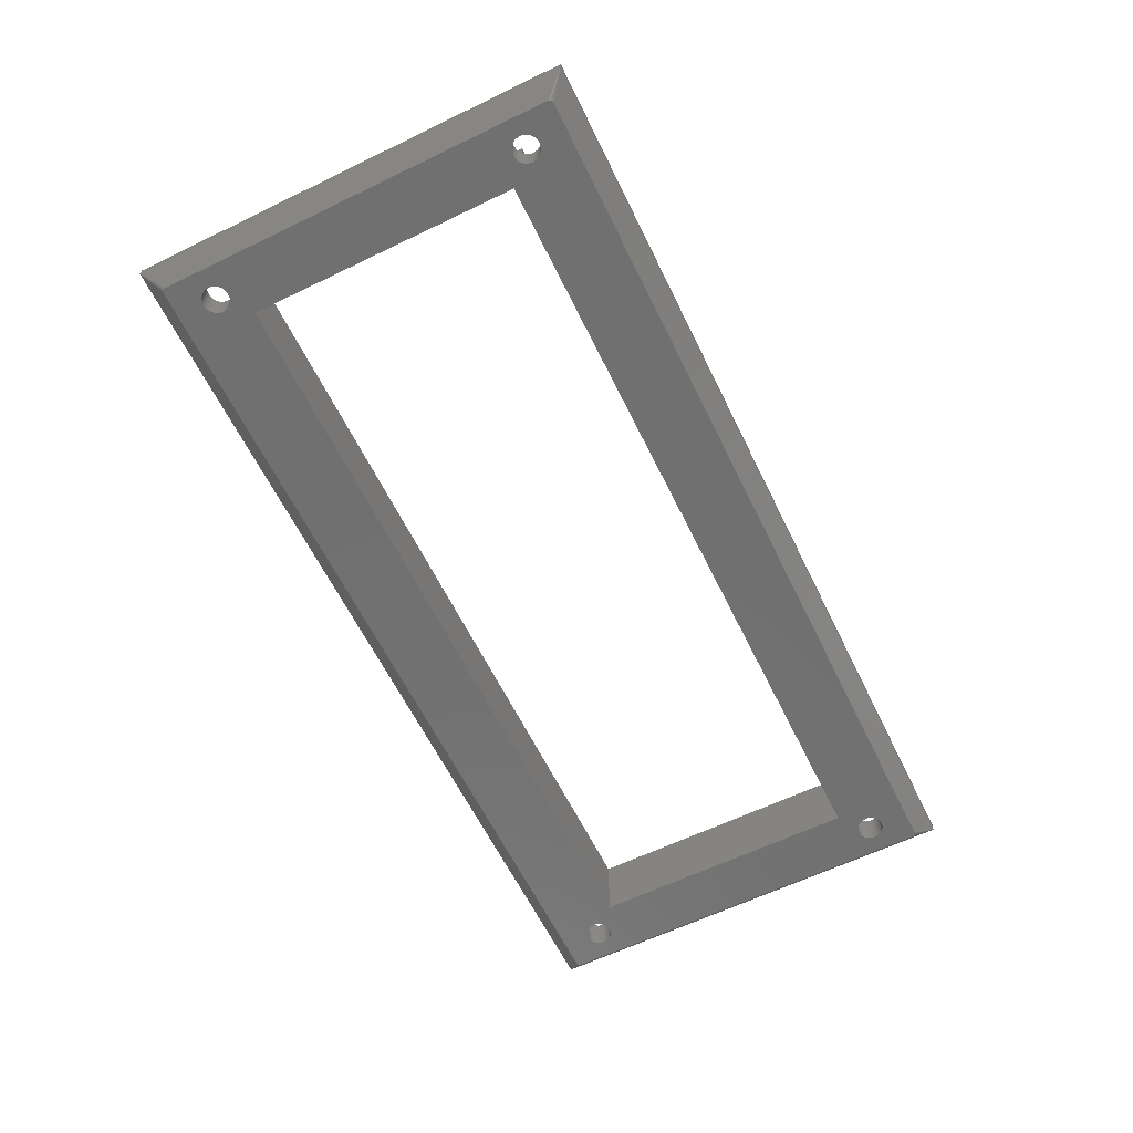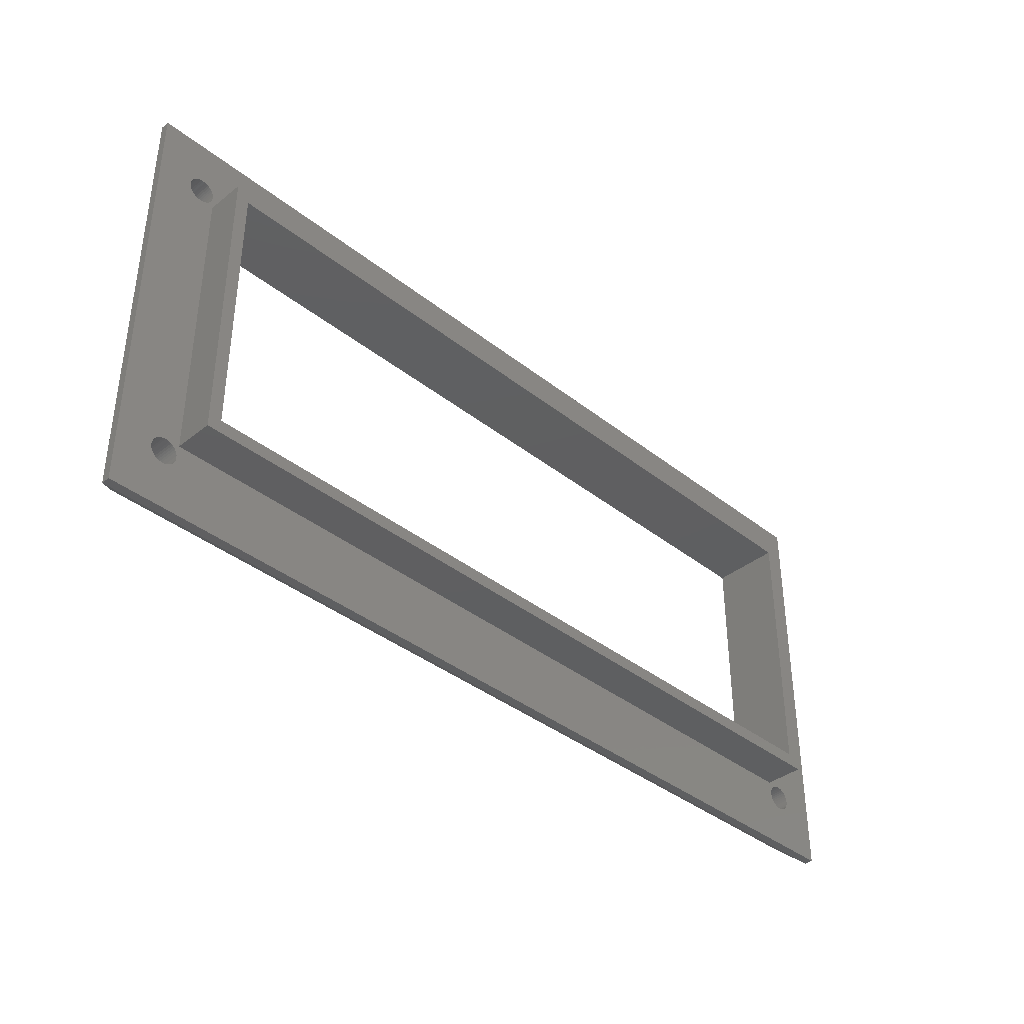
<metadata>
{"format":"stl","ext":"stl","renderer":"f3d","projection":"perspective","resolution":1024,"background":"white","views":[{"elev":-62.3,"azim":116.1,"up":"+Z"},{"elev":-38.4,"azim":-44.9,"up":"+Y"}]}
</metadata>
<code>
# stl→obj: 388 verts, 792 faces
v -50.57 -22.85 -1
v -52.62 -25.12 1.5
v -50.6 -22.78 -1
v -50.62 -22.7 -1
v -50.62 -22.62 -1
v -52.62 25.12 1.5
v -50.62 22.62 -1
v -52.62 -25.12 2.5
v -52.62 25.12 2.5
v 52.62 -25.12 1.5
v 52.62 -25.12 2.5
v -50.12 -23.12 -1
v 50.12 -23.12 -1
v -50.2 -23.12 -1
v -50.28 -23.1 -1
v -50.35 -23.07 -1
v -50.42 -23.03 -1
v -50.48 -22.98 -1
v -50.53 -22.92 -1
v -50.62 22.7 -1
v -50.6 22.78 -1
v -50.57 22.85 -1
v -50.53 22.92 -1
v -50.48 22.98 -1
v -50.42 23.03 -1
v -50.35 23.07 -1
v -50.28 23.1 -1
v -50.2 23.12 -1
v -50.12 23.12 -1
v -46.06 19.56 -1
v 50.12 23.12 -1
v 48.62 -18.5 -1
v 50.62 22.62 -1
v 50.62 -22.62 -1
v 50.62 -22.7 -1
v 50.6 -22.78 -1
v 50.57 -22.85 -1
v 50.53 -22.92 -1
v 50.48 -22.98 -1
v 50.42 -23.03 -1
v 50.35 -23.07 -1
v 50.28 -23.1 -1
v 50.2 -23.12 -1
v -48.62 -18.5 -1
v -48.61 -18.73 -1
v -48.55 -18.96 -1
v -48.46 -19.18 -1
v -48.34 -19.38 -1
v -48.19 -19.56 -1
v -48.01 -19.71 -1
v -47.81 -19.84 -1
v -47.59 -19.93 -1
v -47.36 -19.98 -1
v -47.12 -20 -1
v -46.89 -19.98 -1
v -46.66 -19.93 -1
v -46.44 -19.84 -1
v 44 -15.5 -1
v -46.06 -17.44 -1
v -46.24 -17.29 -1
v -45.91 -17.62 -1
v -45.79 -17.82 -1
v -45.7 -18.04 -1
v -45.64 -18.27 -1
v -45.62 -18.5 -1
v -45.64 -18.73 -1
v -45.7 -18.96 -1
v -45.79 -19.18 -1
v -45.91 -19.38 -1
v -46.06 -19.56 -1
v -46.24 -19.71 -1
v -46.44 -17.16 -1
v -46.66 17.07 -1
v -46.89 17.02 -1
v -46.66 -17.07 -1
v -46.89 -17.02 -1
v -47.12 -17 -1
v -47.36 -17.02 -1
v -47.59 -17.07 -1
v -47.81 -17.16 -1
v -48.01 -17.29 -1
v -48.19 -17.44 -1
v -48.34 -17.62 -1
v -48.46 -17.82 -1
v -48.55 -18.04 -1
v -48.61 -18.27 -1
v -48.62 18.5 -1
v -48.61 18.27 -1
v -48.55 18.04 -1
v -48.46 17.82 -1
v -48.34 17.62 -1
v -48.19 17.44 -1
v -48.01 17.29 -1
v -47.81 17.16 -1
v -47.59 17.07 -1
v -47.36 17.02 -1
v -47.12 17 -1
v -44 15.5 -1
v -46.44 17.16 -1
v -46.24 17.29 -1
v -46.06 17.44 -1
v -45.91 17.62 -1
v -45.79 17.82 -1
v -45.7 18.04 -1
v -45.64 18.27 -1
v -45.62 18.5 -1
v -45.64 18.73 -1
v 50.2 23.12 -1
v -46.44 19.84 -1
v -46.24 19.71 -1
v -47.12 20 -1
v -46.89 19.98 -1
v -45.7 18.96 -1
v -46.66 19.93 -1
v -45.79 19.18 -1
v -45.91 19.38 -1
v 50.28 23.1 -1
v -47.36 19.98 -1
v -47.59 19.93 -1
v -47.81 19.84 -1
v -48.01 19.71 -1
v -48.19 19.56 -1
v -48.34 19.38 -1
v -48.46 19.18 -1
v -48.55 18.96 -1
v -48.61 18.73 -1
v -44 -15.5 -1
v 48.46 17.82 -1
v 46.66 -19.93 -1
v 46.44 -19.84 -1
v 45.62 -18.5 -1
v 45.79 -17.82 -1
v 45.91 -17.62 -1
v 45.64 -18.73 -1
v 45.7 -18.96 -1
v 45.79 -19.18 -1
v 45.91 -19.38 -1
v 46.06 -19.56 -1
v 46.24 -19.71 -1
v 46.89 -19.98 -1
v 47.12 -20 -1
v 47.36 -19.98 -1
v 47.59 -19.93 -1
v 46.06 17.44 -1
v 44 15.5 -1
v 45.91 17.62 -1
v 48.01 -19.71 -1
v 47.81 -19.84 -1
v 47.36 -17.02 -1
v 47.59 -17.07 -1
v 48.61 -18.27 -1
v 48.01 -17.29 -1
v 48.19 -17.44 -1
v 48.19 -19.56 -1
v 48.34 -17.62 -1
v 48.34 -19.38 -1
v 48.46 -17.82 -1
v 48.46 -19.18 -1
v 48.55 -18.04 -1
v 48.55 -18.96 -1
v 48.61 -18.73 -1
v 47.81 -17.16 -1
v 46.06 -17.44 -1
v 47.12 -17 -1
v 46.89 -17.02 -1
v 46.66 -17.07 -1
v 46.44 -17.16 -1
v 46.24 -17.29 -1
v 45.7 -18.04 -1
v 45.64 -18.27 -1
v 45.62 18.5 -1
v 45.64 18.27 -1
v 47.36 19.98 -1
v 47.59 19.93 -1
v 45.7 18.04 -1
v 47.81 19.84 -1
v 45.79 17.82 -1
v 48.01 19.71 -1
v 46.24 17.29 -1
v 48.19 19.56 -1
v 46.44 17.16 -1
v 46.66 17.07 -1
v 48.34 19.38 -1
v 46.89 17.02 -1
v 48.46 19.18 -1
v 47.12 17 -1
v 47.36 17.02 -1
v 48.55 18.96 -1
v 47.59 17.07 -1
v 48.61 18.73 -1
v 47.81 17.16 -1
v 48.01 17.29 -1
v 48.62 18.5 -1
v 48.19 17.44 -1
v 48.61 18.27 -1
v 48.34 17.62 -1
v 48.55 18.04 -1
v 47.12 20 -1
v 46.89 19.98 -1
v 46.66 19.93 -1
v 46.44 19.84 -1
v 50.35 23.07 -1
v 50.42 23.03 -1
v 50.48 22.98 -1
v 50.53 22.92 -1
v 50.57 22.85 -1
v 50.6 22.78 -1
v 50.62 22.7 -1
v 46.24 19.71 -1
v 46.06 19.56 -1
v 45.91 19.38 -1
v 45.79 19.18 -1
v 45.7 18.96 -1
v 45.64 18.73 -1
v 52.62 25.12 1.5
v 52.62 25.12 2.5
v -46.24 -19.71 2.5
v -48.61 -18.73 2.5
v -45.64 -18.73 2.5
v -45.7 -18.96 2.5
v -48.62 -18.5 2.5
v -45.62 -18.5 2.5
v -48.61 -18.27 2.5
v -45.64 -18.27 2.5
v -48.55 -18.04 2.5
v -45.7 -18.04 2.5
v -48.46 -17.82 2.5
v -45.79 -17.82 2.5
v -48.34 -17.62 2.5
v -45.91 -17.62 2.5
v -48.19 -17.44 2.5
v -46.06 -17.44 2.5
v -48.01 -17.29 2.5
v -46.44 -19.84 2.5
v -47.81 -17.16 2.5
v -47.59 -17.07 2.5
v -46.44 -17.16 2.5
v -46.24 -17.29 2.5
v -47.36 -17.02 2.5
v -46.66 -17.07 2.5
v -47.12 -17 2.5
v -45.5 -17 2.5
v -46.89 -17.02 2.5
v -45.79 -19.18 2.5
v -45.91 -19.38 2.5
v -46.06 -19.56 2.5
v -46.66 -19.93 2.5
v -46.06 17.44 2.5
v -46.24 17.29 2.5
v -45.5 17 2.5
v -46.89 -19.98 2.5
v -47.12 -20 2.5
v -47.36 -19.98 2.5
v -47.59 -19.93 2.5
v -47.81 -19.84 2.5
v -48.01 -19.71 2.5
v -48.19 -19.56 2.5
v -48.34 -19.38 2.5
v -48.46 -19.18 2.5
v -48.55 -18.96 2.5
v -48.61 18.27 2.5
v -45.91 17.62 2.5
v -48.62 18.5 2.5
v -45.91 19.38 2.5
v 45.5 17 2.5
v -46.06 19.56 2.5
v -48.61 18.73 2.5
v -45.79 19.18 2.5
v -48.55 18.96 2.5
v -45.7 18.96 2.5
v -48.46 19.18 2.5
v -45.64 18.73 2.5
v -48.34 19.38 2.5
v -48.19 19.56 2.5
v -48.01 19.71 2.5
v -47.81 19.84 2.5
v -47.59 19.93 2.5
v -47.36 19.98 2.5
v -47.12 20 2.5
v -46.89 19.98 2.5
v -46.66 19.93 2.5
v -46.44 19.84 2.5
v -46.24 19.71 2.5
v -46.44 17.16 2.5
v -46.66 17.07 2.5
v -46.89 17.02 2.5
v -47.12 17 2.5
v -47.36 17.02 2.5
v -47.59 17.07 2.5
v -47.81 17.16 2.5
v -48.01 17.29 2.5
v -48.19 17.44 2.5
v -48.34 17.62 2.5
v -48.46 17.82 2.5
v -48.55 18.04 2.5
v 47.12 17 2.5
v 45.64 18.27 2.5
v 47.81 -19.84 2.5
v 47.59 -19.93 2.5
v 47.12 -20 2.5
v 46.89 -19.98 2.5
v 45.5 -17 2.5
v 45.64 -18.73 2.5
v 45.62 -18.5 2.5
v 47.36 -19.98 2.5
v 45.64 -18.27 2.5
v 46.24 19.71 2.5
v 46.44 19.84 2.5
v 45.7 -18.04 2.5
v 45.79 -17.82 2.5
v 48.46 -17.82 2.5
v 48.55 -18.04 2.5
v 45.91 -17.62 2.5
v 46.06 -17.44 2.5
v 46.24 -17.29 2.5
v 48.19 -19.56 2.5
v 48.01 -19.71 2.5
v 46.44 -17.16 2.5
v 48.34 -19.38 2.5
v 46.66 -17.07 2.5
v 46.89 -17.02 2.5
v 47.12 -17 2.5
v 48.55 -18.96 2.5
v 48.46 -19.18 2.5
v 47.36 -17.02 2.5
v 48.61 -18.73 2.5
v 47.59 -17.07 2.5
v 47.81 -17.16 2.5
v 48.01 -17.29 2.5
v 48.61 -18.27 2.5
v 48.62 -18.5 2.5
v 48.19 -17.44 2.5
v 48.34 -17.62 2.5
v 46.66 -19.93 2.5
v 46.44 -19.84 2.5
v 45.7 18.04 2.5
v 45.62 18.5 2.5
v 45.64 18.73 2.5
v 45.7 18.96 2.5
v 45.79 19.18 2.5
v 45.91 19.38 2.5
v 46.06 19.56 2.5
v 46.66 19.93 2.5
v 46.89 19.98 2.5
v 47.12 20 2.5
v 47.36 19.98 2.5
v 47.59 19.93 2.5
v 47.81 19.84 2.5
v 48.01 19.71 2.5
v 48.62 18.5 2.5
v 48.61 18.27 2.5
v 46.89 17.02 2.5
v 48.34 17.62 2.5
v 48.19 17.44 2.5
v 48.19 19.56 2.5
v 48.46 17.82 2.5
v 48.34 19.38 2.5
v 48.55 18.04 2.5
v 48.46 19.18 2.5
v 48.55 18.96 2.5
v 48.61 18.73 2.5
v 48.01 17.29 2.5
v 47.81 17.16 2.5
v 47.59 17.07 2.5
v 47.36 17.02 2.5
v 46.66 17.07 2.5
v 46.06 17.44 2.5
v 45.91 17.62 2.5
v 46.24 17.29 2.5
v 46.44 17.16 2.5
v 45.79 17.82 2.5
v -45.79 17.82 2.5
v -45.7 18.04 2.5
v -45.64 18.27 2.5
v -45.62 18.5 2.5
v 46.24 -19.71 2.5
v 46.06 -19.56 2.5
v 45.91 -19.38 2.5
v 45.79 -19.18 2.5
v 45.7 -18.96 2.5
v -44 15.5 7
v -44 -15.5 7
v 44 15.5 7
v 44 -15.5 7
v -45.5 -17 7
v -45.5 17 7
v 45.5 -17 7
v 45.5 17 7
f 1 2 3
f 3 2 4
f 4 2 5
f 2 6 5
f 5 6 7
f 2 8 6
f 6 8 9
f 8 2 10
f 11 8 10
f 10 2 12
f 13 10 12
f 12 2 14
f 14 2 15
f 15 2 16
f 16 2 17
f 17 2 18
f 18 2 19
f 19 2 1
f 5 7 4
f 4 7 20
f 4 20 21
f 4 21 22
f 4 22 23
f 4 23 24
f 4 24 25
f 4 25 26
f 4 26 27
f 4 27 28
f 4 28 29
f 30 29 31
f 32 33 34
f 4 34 35
f 4 35 36
f 4 36 37
f 4 37 38
f 4 38 39
f 4 39 40
f 4 40 41
f 4 41 42
f 4 42 43
f 4 43 13
f 4 13 12
f 4 12 14
f 4 14 15
f 4 15 16
f 4 16 17
f 4 17 18
f 4 18 19
f 4 19 1
f 4 1 3
f 4 29 44
f 4 44 45
f 4 45 46
f 4 46 47
f 4 47 48
f 4 48 49
f 4 49 50
f 4 50 51
f 4 51 52
f 4 52 53
f 4 53 54
f 4 54 55
f 4 55 56
f 4 56 57
f 58 59 60
f 58 61 59
f 58 62 61
f 58 63 62
f 58 64 63
f 58 65 64
f 58 66 65
f 58 67 66
f 58 68 67
f 58 69 68
f 58 70 69
f 58 71 70
f 72 29 60
f 73 31 74
f 75 29 72
f 76 29 75
f 77 29 76
f 78 29 77
f 79 29 78
f 80 29 79
f 81 29 80
f 82 29 81
f 83 29 82
f 84 29 83
f 85 29 84
f 86 29 85
f 44 29 86
f 60 29 87
f 60 87 88
f 60 88 89
f 60 89 90
f 60 90 91
f 60 91 92
f 60 92 93
f 60 93 94
f 60 94 95
f 60 95 96
f 60 96 97
f 98 97 31
f 97 74 31
f 99 31 73
f 100 31 99
f 101 31 100
f 102 31 101
f 103 31 102
f 104 31 103
f 105 31 104
f 106 31 105
f 107 31 106
f 98 31 108
f 109 29 110
f 111 29 112
f 107 113 31
f 112 29 114
f 113 115 31
f 114 29 109
f 115 116 31
f 110 29 30
f 116 30 31
f 98 108 117
f 118 29 111
f 119 29 118
f 120 29 119
f 121 29 120
f 122 29 121
f 123 29 122
f 124 29 123
f 125 29 124
f 126 29 125
f 87 29 126
f 60 97 98
f 58 4 57
f 60 98 127
f 58 57 71
f 128 33 58
f 129 34 130
f 4 58 131
f 132 58 133
f 4 131 134
f 4 134 135
f 4 135 136
f 4 136 137
f 4 137 138
f 4 138 139
f 4 139 34
f 139 130 34
f 140 34 129
f 141 34 140
f 142 34 141
f 143 34 142
f 144 145 146
f 147 34 148
f 143 148 34
f 149 58 150
f 151 33 32
f 152 33 153
f 147 154 34
f 153 33 155
f 154 156 34
f 155 33 157
f 156 158 34
f 157 33 159
f 158 160 34
f 159 33 151
f 160 161 34
f 161 32 34
f 162 33 152
f 58 33 162
f 58 162 150
f 133 58 163
f 58 149 164
f 58 164 165
f 58 165 166
f 58 166 167
f 58 167 168
f 58 168 163
f 169 58 132
f 170 58 169
f 131 58 170
f 171 172 145
f 173 33 174
f 172 175 145
f 174 33 176
f 175 177 145
f 177 146 145
f 176 33 178
f 145 144 58
f 144 179 58
f 178 33 180
f 179 181 58
f 181 182 58
f 180 33 183
f 182 184 58
f 183 33 185
f 184 186 58
f 186 187 58
f 185 33 188
f 187 189 58
f 188 33 190
f 189 191 58
f 191 192 58
f 190 33 193
f 192 194 58
f 193 33 195
f 194 196 58
f 197 33 128
f 196 128 58
f 195 33 197
f 198 33 173
f 199 33 198
f 200 33 199
f 201 33 200
f 58 60 127
f 98 117 202
f 98 202 203
f 98 203 204
f 98 204 205
f 98 205 206
f 98 206 207
f 98 207 208
f 98 208 33
f 98 33 201
f 98 201 209
f 98 209 210
f 98 210 211
f 98 211 212
f 98 212 213
f 98 213 214
f 98 214 171
f 98 171 145
f 7 6 20
f 20 6 21
f 21 6 22
f 22 6 23
f 23 6 24
f 24 6 25
f 25 6 26
f 26 6 27
f 27 6 28
f 28 6 29
f 6 215 29
f 29 215 31
f 6 9 215
f 215 9 216
f 217 8 11
f 9 8 218
f 219 220 11
f 9 218 221
f 222 219 11
f 9 221 223
f 224 222 11
f 9 223 225
f 226 224 11
f 9 225 227
f 228 226 11
f 9 227 229
f 230 228 11
f 9 229 231
f 232 230 11
f 9 231 233
f 217 234 8
f 9 233 235
f 9 235 236
f 237 238 11
f 9 236 239
f 240 237 11
f 9 239 241
f 242 243 11
f 9 241 243
f 220 244 11
f 244 245 11
f 245 246 11
f 234 247 8
f 246 217 11
f 248 249 250
f 247 251 8
f 252 8 251
f 253 8 252
f 254 8 253
f 255 8 254
f 256 8 255
f 257 8 256
f 258 8 257
f 259 8 258
f 260 8 259
f 218 8 260
f 242 250 249
f 9 243 261
f 250 262 248
f 9 261 263
f 264 265 266
f 9 263 267
f 268 265 264
f 9 267 269
f 270 265 268
f 9 269 271
f 272 265 270
f 9 271 273
f 250 265 272
f 9 273 274
f 9 274 275
f 9 275 276
f 9 276 277
f 9 277 278
f 9 278 279
f 9 279 280
f 9 280 281
f 9 281 282
f 266 265 283
f 242 249 284
f 285 243 284
f 286 243 285
f 287 243 286
f 288 243 287
f 289 243 288
f 290 243 289
f 291 243 290
f 292 243 291
f 293 243 292
f 294 243 293
f 295 243 294
f 261 243 295
f 284 243 242
f 283 265 9
f 296 265 11
f 297 9 265
f 298 299 11
f 300 301 11
f 302 303 304
f 305 300 11
f 302 304 306
f 307 308 216
f 302 306 309
f 302 309 310
f 311 312 11
f 302 310 313
f 299 305 11
f 265 302 314
f 265 314 315
f 316 317 11
f 265 315 318
f 319 316 11
f 265 318 320
f 317 298 11
f 265 320 321
f 265 321 322
f 323 324 11
f 265 322 325
f 326 323 11
f 265 325 327
f 324 319 11
f 265 327 328
f 265 328 329
f 330 331 11
f 265 329 332
f 312 330 11
f 265 332 333
f 265 311 11
f 265 333 311
f 301 334 11
f 334 335 11
f 336 297 265
f 337 9 297
f 338 9 337
f 339 9 338
f 340 9 339
f 341 9 340
f 342 9 341
f 308 343 216
f 307 9 342
f 216 9 307
f 343 344 216
f 344 345 216
f 345 346 216
f 346 347 216
f 348 349 216
f 350 351 11
f 216 347 348
f 296 352 265
f 353 354 11
f 216 349 355
f 356 353 11
f 216 355 357
f 358 356 11
f 216 357 359
f 351 358 11
f 216 359 360
f 216 361 11
f 216 360 361
f 361 350 11
f 354 362 11
f 362 363 11
f 363 364 11
f 364 365 11
f 365 296 11
f 352 366 265
f 367 368 265
f 369 265 370
f 367 265 369
f 368 371 265
f 371 336 265
f 243 240 11
f 238 232 11
f 250 372 262
f 250 373 372
f 250 374 373
f 250 375 374
f 250 272 375
f 283 9 282
f 313 314 302
f 331 326 11
f 366 370 265
f 376 11 335
f 376 242 11
f 377 242 376
f 378 242 377
f 379 242 378
f 380 242 379
f 303 242 380
f 302 242 303
f 11 10 215
f 216 11 215
f 10 43 42
f 10 13 43
f 10 34 33
f 215 10 33
f 10 35 34
f 10 36 35
f 10 37 36
f 10 38 37
f 10 39 38
f 10 40 39
f 10 41 40
f 10 42 41
f 33 208 215
f 208 207 215
f 207 206 215
f 206 205 215
f 205 204 215
f 204 203 215
f 203 202 215
f 202 117 215
f 117 108 215
f 108 31 215
f 86 223 221
f 44 86 221
f 221 218 45
f 44 221 45
f 85 225 223
f 86 85 223
f 84 227 225
f 85 84 225
f 83 229 227
f 84 83 227
f 82 231 229
f 83 82 229
f 81 233 231
f 82 81 231
f 80 235 233
f 81 80 233
f 79 236 235
f 80 79 235
f 78 239 236
f 79 78 236
f 77 241 239
f 78 77 239
f 76 243 241
f 77 76 241
f 75 240 243
f 76 75 243
f 72 237 240
f 75 72 240
f 60 238 237
f 72 60 237
f 59 232 238
f 60 59 238
f 230 232 61
f 61 232 59
f 228 230 62
f 62 230 61
f 226 228 63
f 63 228 62
f 224 226 64
f 64 226 63
f 222 224 65
f 65 224 64
f 222 65 219
f 219 65 66
f 219 66 220
f 220 66 67
f 220 67 244
f 244 67 68
f 244 68 245
f 245 68 69
f 245 69 246
f 246 69 70
f 246 70 217
f 217 70 71
f 217 71 234
f 234 71 57
f 234 57 247
f 247 57 56
f 247 56 251
f 251 56 55
f 251 55 252
f 252 55 54
f 252 54 253
f 253 54 53
f 253 53 254
f 254 53 52
f 254 52 255
f 255 52 51
f 255 51 256
f 256 51 50
f 256 50 257
f 257 50 49
f 258 257 49
f 48 258 49
f 259 258 48
f 47 259 48
f 260 259 47
f 46 260 47
f 218 260 46
f 45 218 46
f 126 267 263
f 87 126 263
f 263 261 88
f 87 263 88
f 125 269 267
f 126 125 267
f 124 271 269
f 125 124 269
f 123 273 271
f 124 123 271
f 122 274 273
f 123 122 273
f 121 275 274
f 122 121 274
f 120 276 275
f 121 120 275
f 119 277 276
f 120 119 276
f 118 278 277
f 119 118 277
f 111 279 278
f 118 111 278
f 112 280 279
f 111 112 279
f 114 281 280
f 112 114 280
f 109 282 281
f 114 109 281
f 110 283 282
f 109 110 282
f 30 266 283
f 110 30 283
f 264 266 116
f 116 266 30
f 268 264 115
f 115 264 116
f 270 268 113
f 113 268 115
f 272 270 107
f 107 270 113
f 375 272 106
f 106 272 107
f 375 106 374
f 374 106 105
f 374 105 373
f 373 105 104
f 373 104 372
f 372 104 103
f 372 103 262
f 262 103 102
f 262 102 248
f 248 102 101
f 248 101 249
f 249 101 100
f 249 100 284
f 284 100 99
f 284 99 285
f 285 99 73
f 285 73 286
f 286 73 74
f 286 74 287
f 287 74 97
f 287 97 288
f 288 97 96
f 288 96 289
f 289 96 95
f 289 95 290
f 290 95 94
f 290 94 291
f 291 94 93
f 291 93 292
f 292 93 92
f 293 292 92
f 91 293 92
f 294 293 91
f 90 294 91
f 295 294 90
f 89 295 90
f 261 295 89
f 88 261 89
f 98 381 382
f 127 98 382
f 145 383 381
f 98 145 381
f 383 145 384
f 384 145 58
f 384 58 382
f 382 58 127
f 170 306 304
f 131 170 304
f 304 303 134
f 131 304 134
f 169 309 306
f 170 169 306
f 132 310 309
f 169 132 309
f 133 313 310
f 132 133 310
f 163 314 313
f 133 163 313
f 168 315 314
f 163 168 314
f 167 318 315
f 168 167 315
f 166 320 318
f 167 166 318
f 165 321 320
f 166 165 320
f 164 322 321
f 165 164 321
f 149 325 322
f 164 149 322
f 150 327 325
f 149 150 325
f 162 328 327
f 150 162 327
f 152 329 328
f 162 152 328
f 153 332 329
f 152 153 329
f 333 332 155
f 155 332 153
f 311 333 157
f 157 333 155
f 312 311 159
f 159 311 157
f 330 312 151
f 151 312 159
f 331 330 32
f 32 330 151
f 331 32 326
f 326 32 161
f 326 161 323
f 323 161 160
f 323 160 324
f 324 160 158
f 324 158 319
f 319 158 156
f 319 156 316
f 316 156 154
f 316 154 317
f 317 154 147
f 317 147 298
f 298 147 148
f 298 148 299
f 299 148 143
f 299 143 305
f 305 143 142
f 305 142 300
f 300 142 141
f 300 141 301
f 301 141 140
f 301 140 334
f 334 140 129
f 334 129 335
f 335 129 130
f 335 130 376
f 376 130 139
f 376 139 377
f 377 139 138
f 378 377 138
f 137 378 138
f 379 378 137
f 136 379 137
f 380 379 136
f 135 380 136
f 303 380 135
f 134 303 135
f 337 297 172
f 171 337 172
f 214 338 337
f 171 214 337
f 213 339 338
f 214 213 338
f 212 340 339
f 213 212 339
f 211 341 340
f 212 211 340
f 210 342 341
f 211 210 341
f 209 307 342
f 210 209 342
f 201 308 307
f 209 201 307
f 200 343 308
f 201 200 308
f 199 344 343
f 200 199 343
f 198 345 344
f 199 198 344
f 173 346 345
f 198 173 345
f 174 347 346
f 173 174 346
f 176 348 347
f 174 176 347
f 178 349 348
f 176 178 348
f 180 355 349
f 178 180 349
f 357 355 183
f 183 355 180
f 359 357 185
f 185 357 183
f 360 359 188
f 188 359 185
f 361 360 190
f 190 360 188
f 350 361 193
f 193 361 190
f 350 193 351
f 351 193 195
f 351 195 358
f 358 195 197
f 358 197 356
f 356 197 128
f 356 128 353
f 353 128 196
f 353 196 354
f 354 196 194
f 354 194 362
f 362 194 192
f 362 192 363
f 363 192 191
f 363 191 364
f 364 191 189
f 364 189 365
f 365 189 187
f 365 187 296
f 296 187 186
f 296 186 352
f 352 186 184
f 352 184 366
f 366 184 182
f 366 182 370
f 370 182 181
f 370 181 369
f 369 181 179
f 369 179 367
f 367 179 144
f 368 367 144
f 146 368 144
f 371 368 146
f 177 371 146
f 336 371 177
f 175 336 177
f 297 336 175
f 172 297 175
f 242 385 250
f 250 385 386
f 385 242 302
f 387 385 302
f 387 302 265
f 388 387 265
f 250 386 265
f 265 386 388
f 382 385 387
f 386 385 382
f 381 383 386
f 386 382 381
f 388 383 387
f 388 386 383
f 383 384 387
f 384 382 387

</code>
